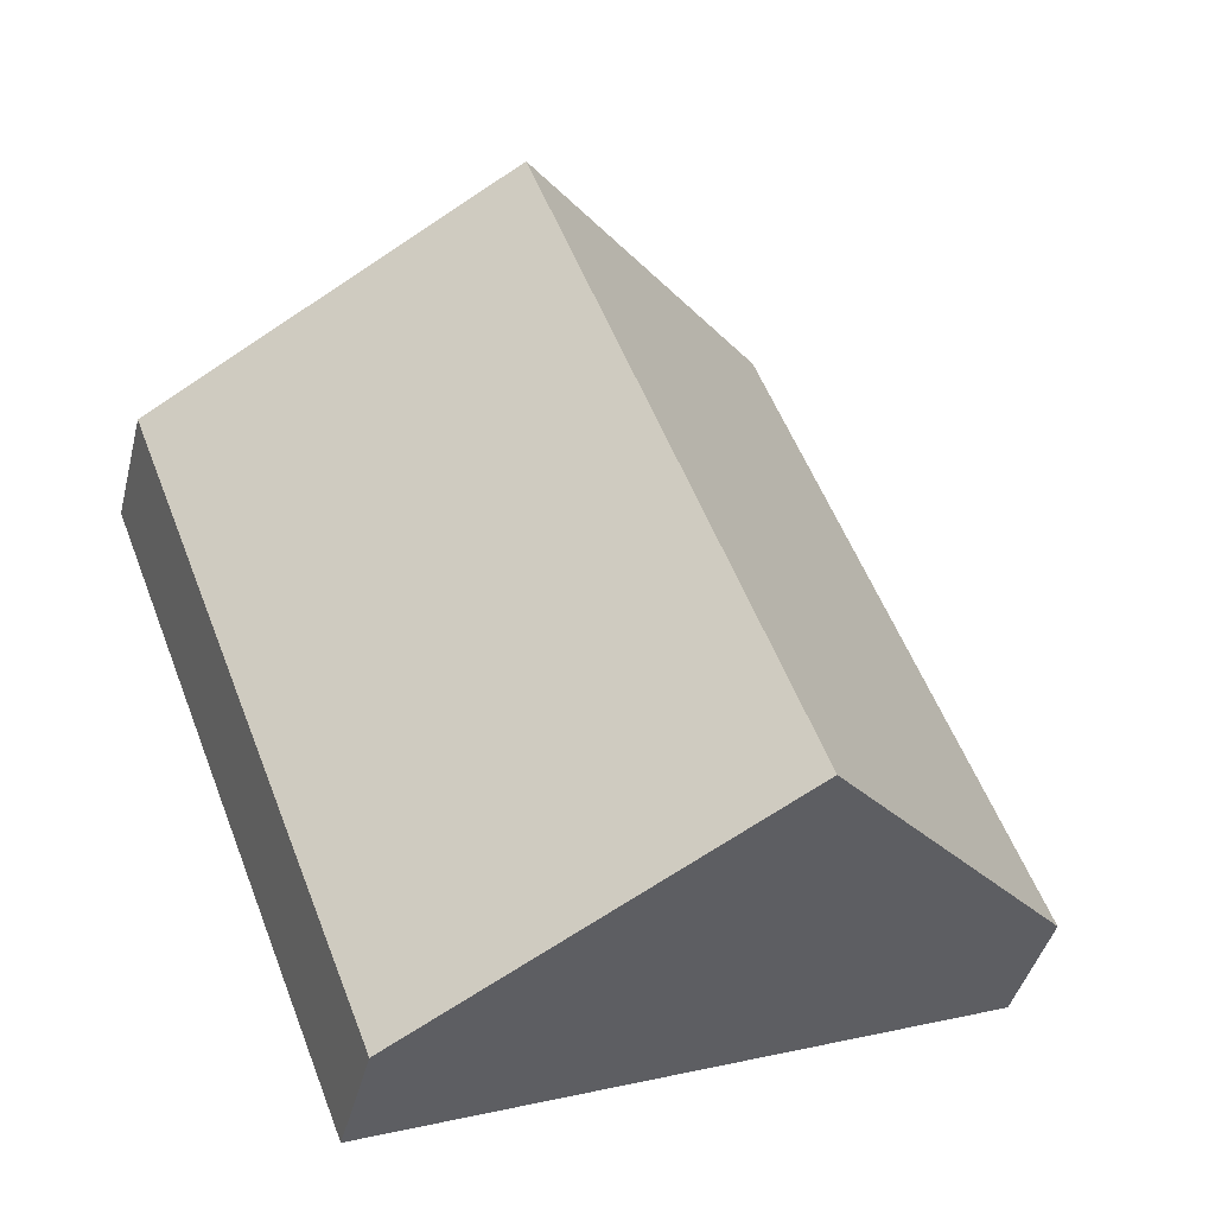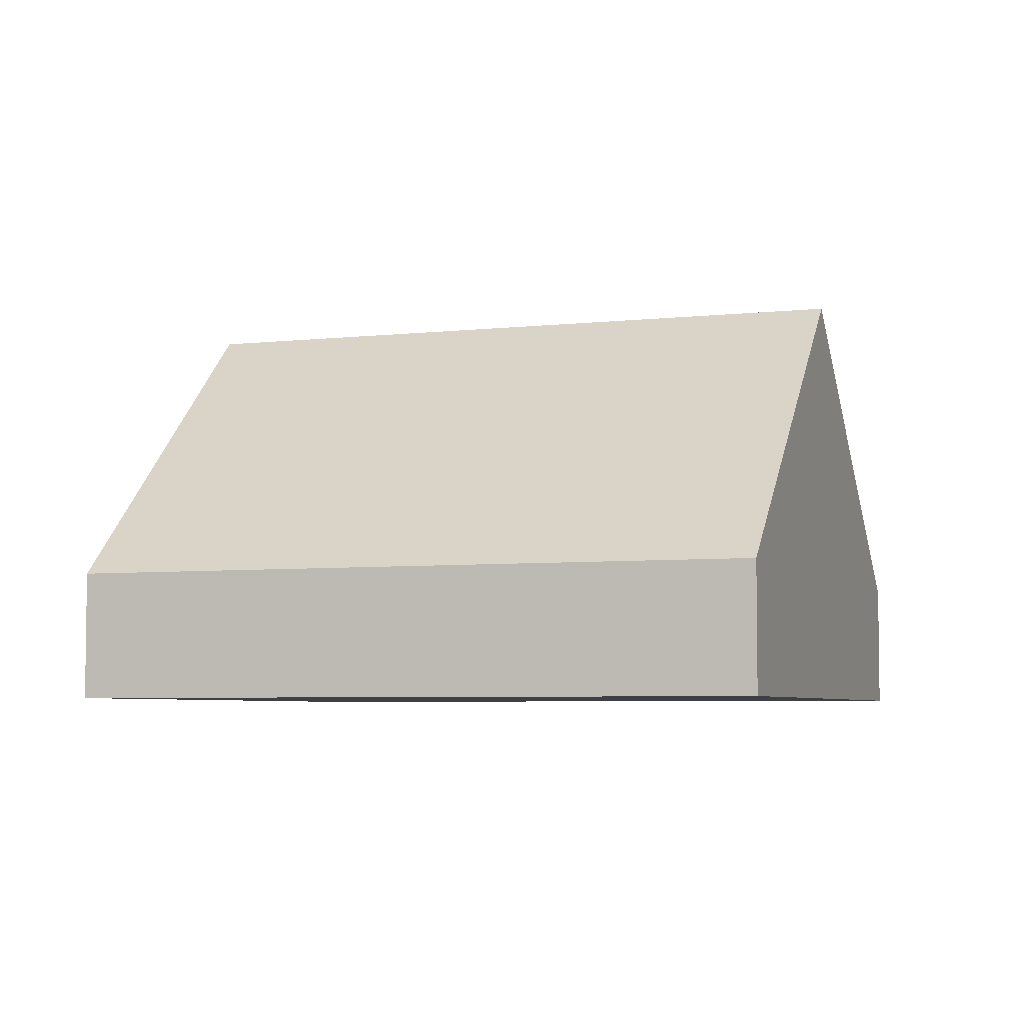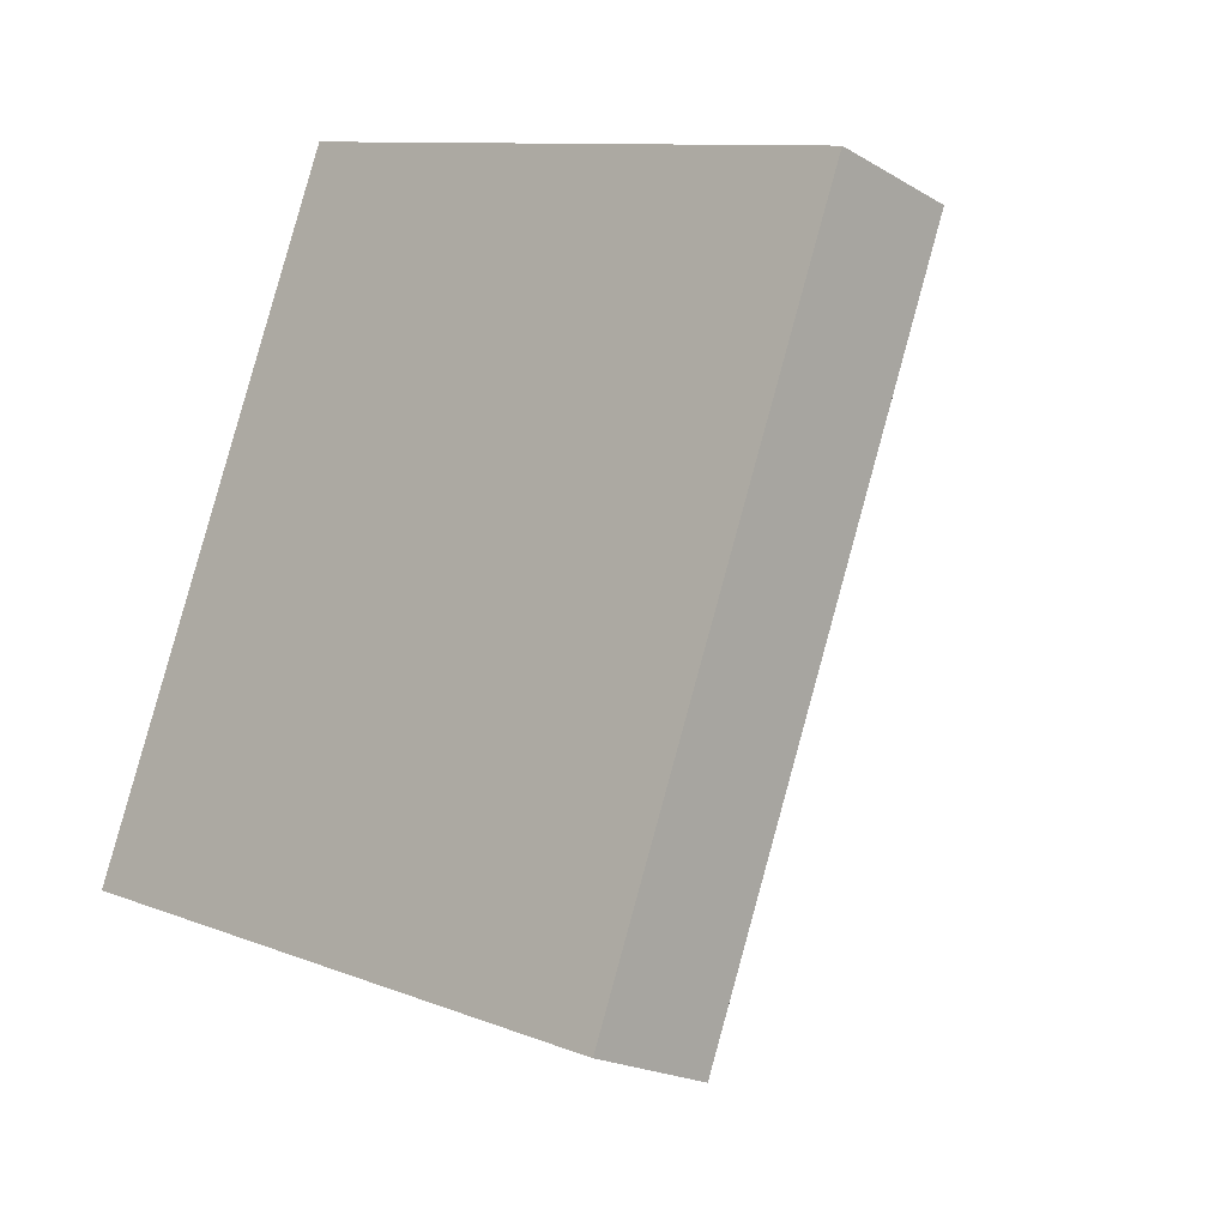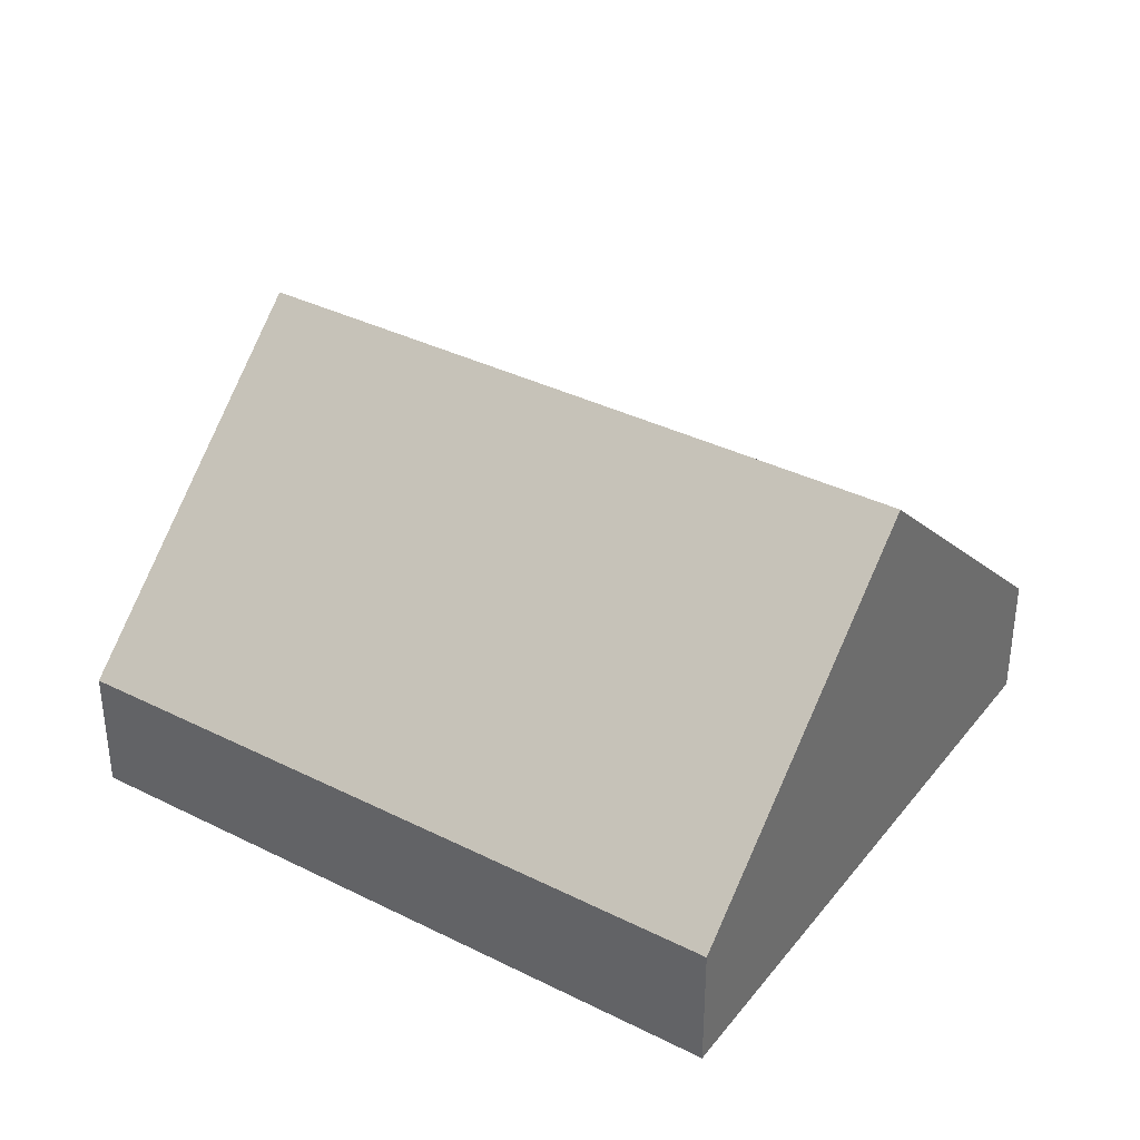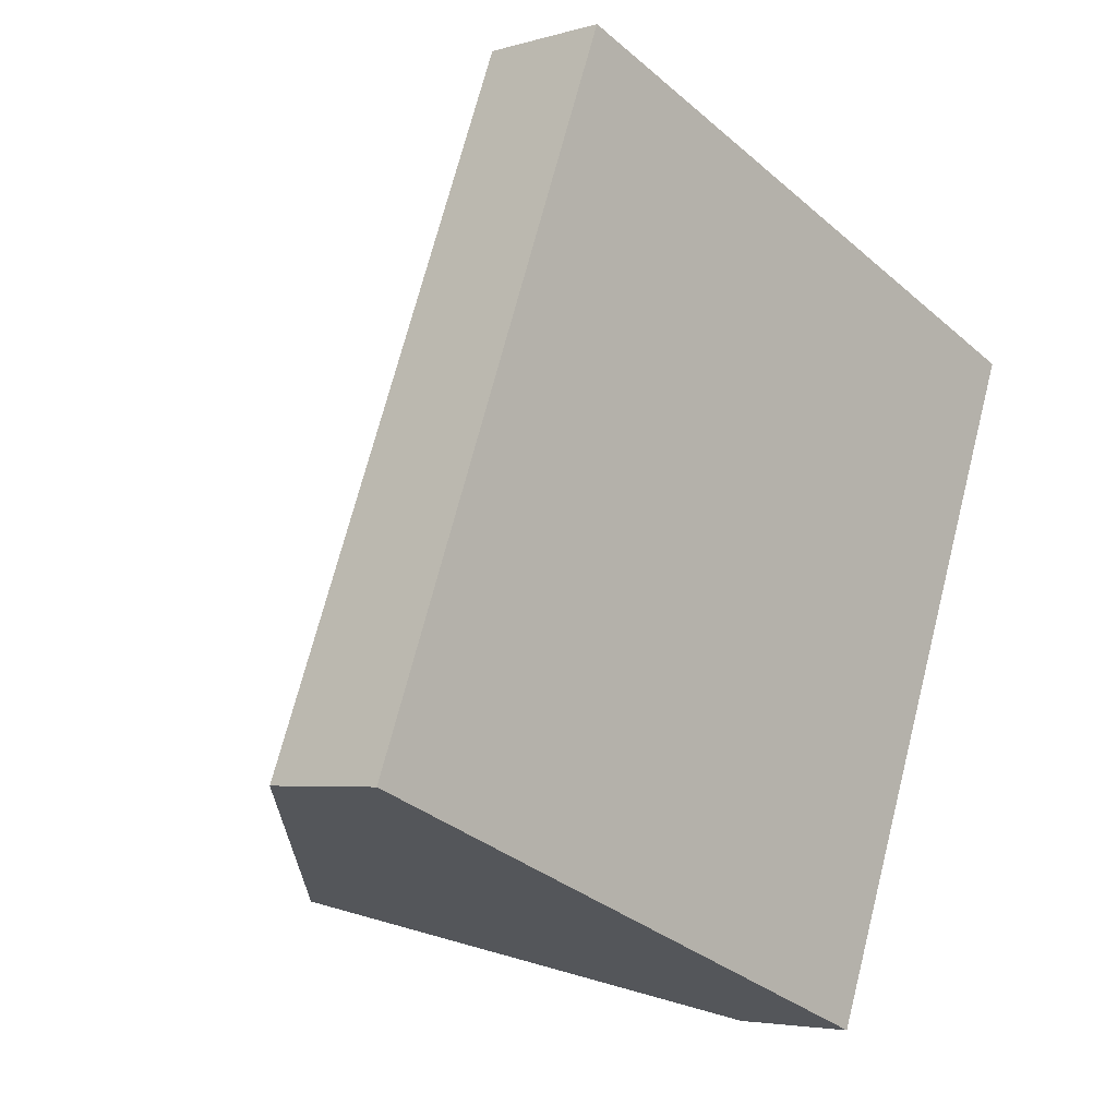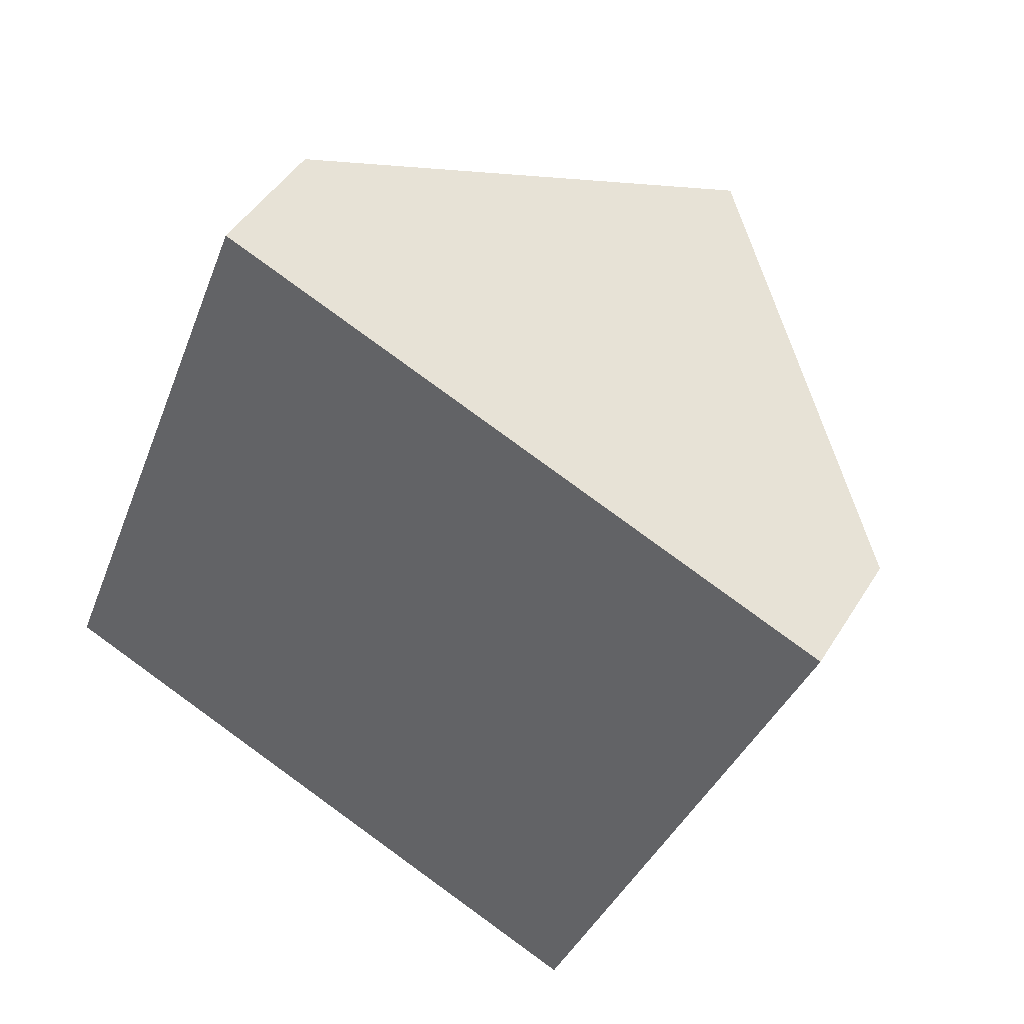
<metadata>
{"format":"obj","ext":"obj","renderer":"f3d","projection":"perspective","resolution":1024,"background":"white","views":[{"elev":-42.4,"azim":166.0,"up":"+Z"},{"elev":-5.2,"azim":-49.6,"up":"+Y"},{"elev":-20.1,"azim":42.7,"up":"+Z"},{"elev":36.4,"azim":-35.7,"up":"+Y"},{"elev":-4.3,"azim":-46.6,"up":"+Z"},{"elev":45.3,"azim":29.7,"up":"+Z"}]}
</metadata>
<code>
v  2.044 2.851 -0.792
v  5.825 0.873 2.901
v  4.088 0.873 -1.584
v  3.781 2.851 3.693
v  0 0.873 5.346e-17
v  1.737 0.873 4.485
v  1.737 -2.746e-16 4.485
v  3.781 -2.261e-16 3.693
v  5.825 -1.776e-16 2.901
v  4.088 9.699e-17 -1.584
v  2.044 4.85e-17 -0.792
v  0 0 0
g defaultobject
f 1 2 3
f 2 1 4
f 5 4 1
f 4 5 6
f 7 4 6
f 4 7 8
f 4 8 2
f 2 8 9
f 9 3 2
f 3 9 10
f 10 1 3
f 1 10 11
f 1 11 5
f 5 11 12
f 12 6 5
f 6 12 7
f 8 10 9
f 10 8 7
f 10 7 12
f 10 12 11

</code>
